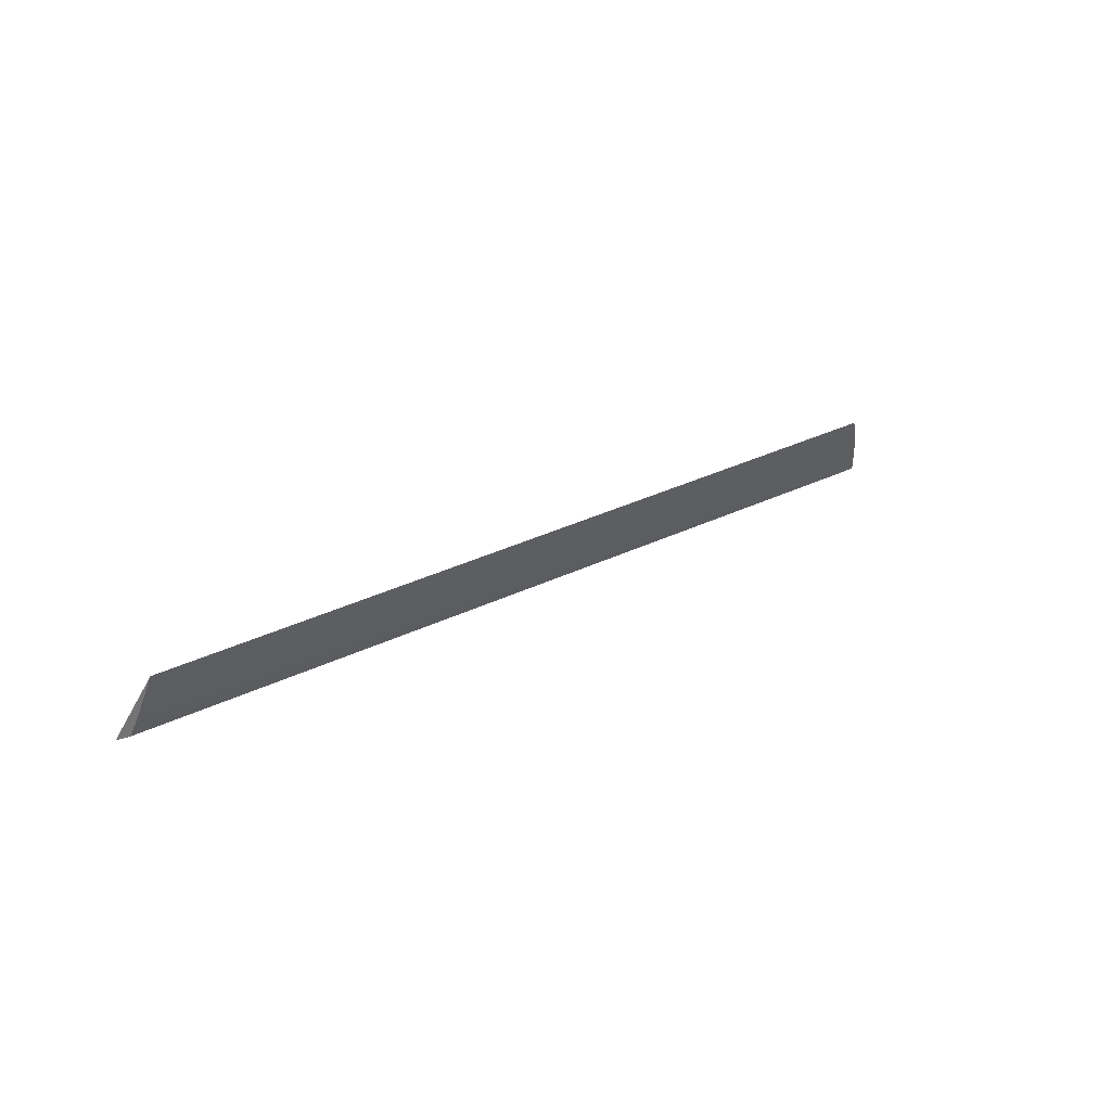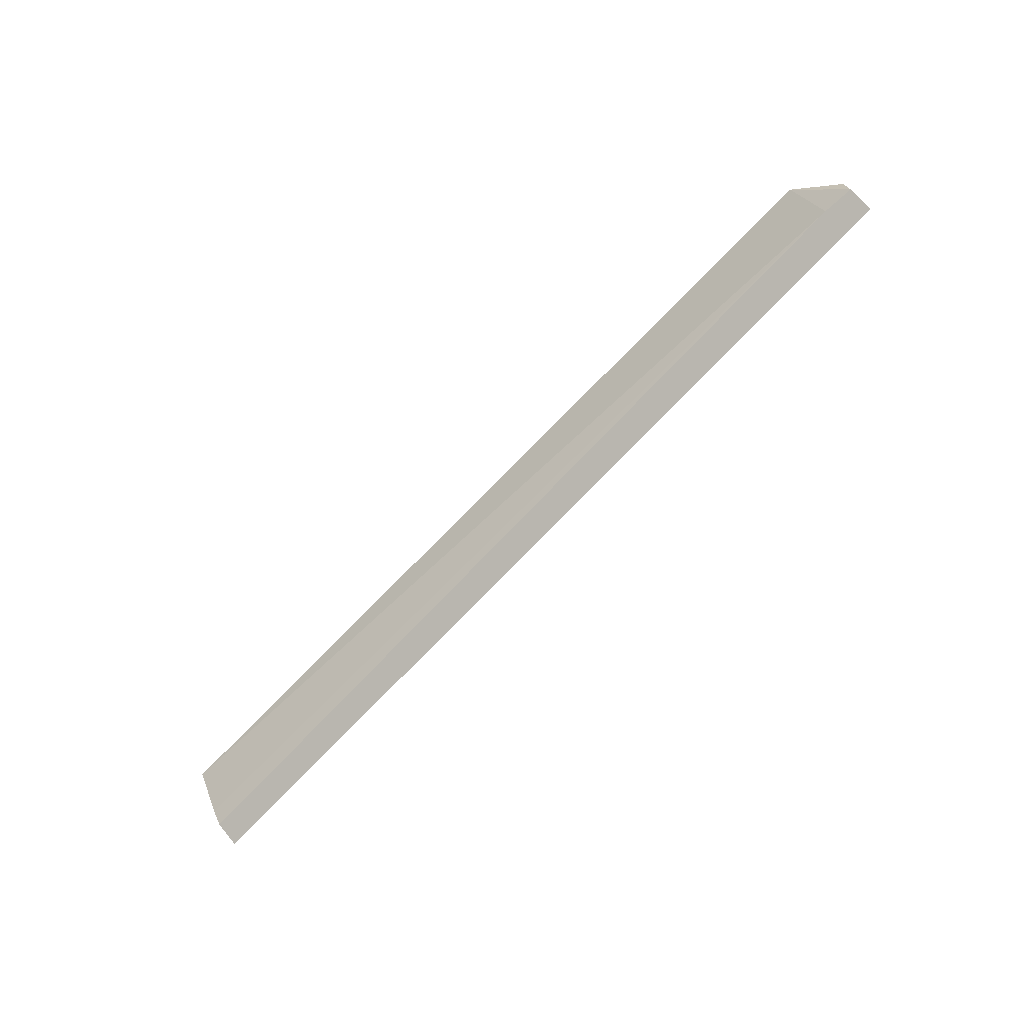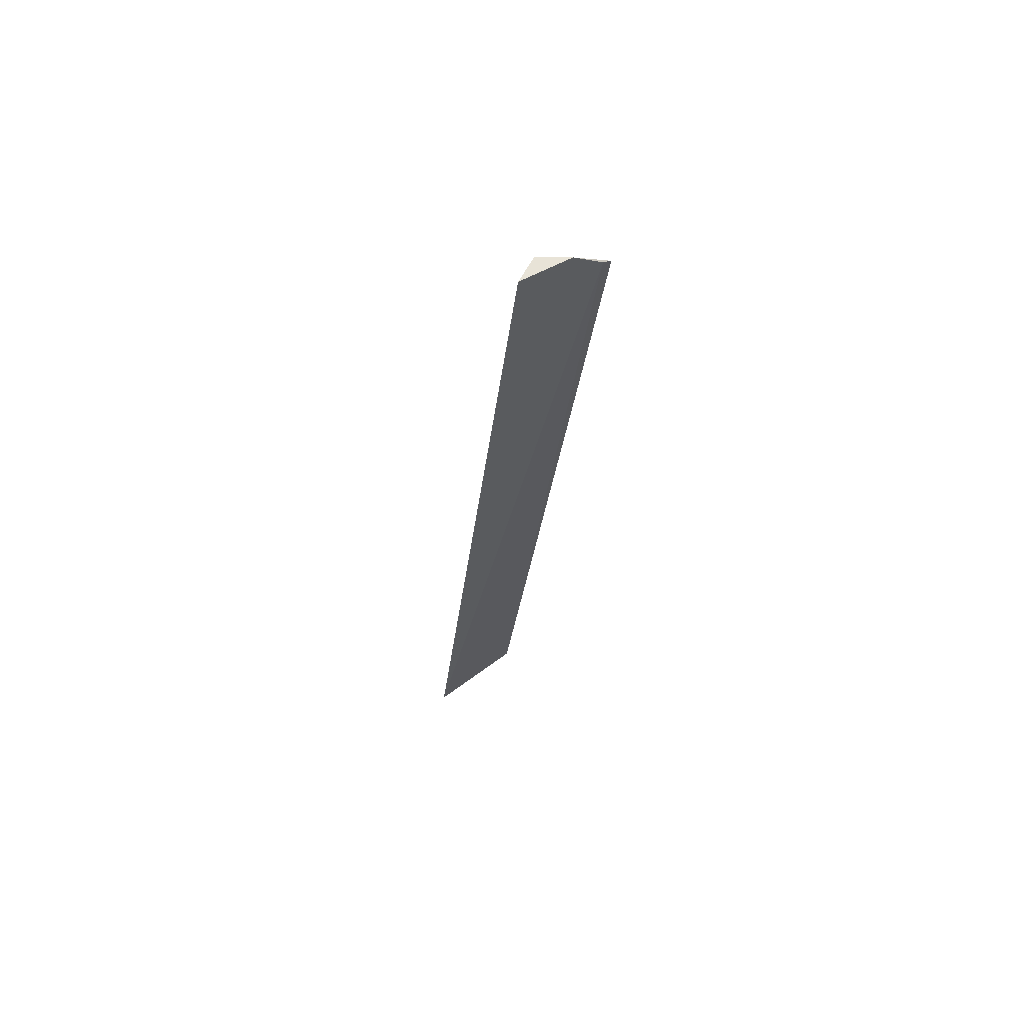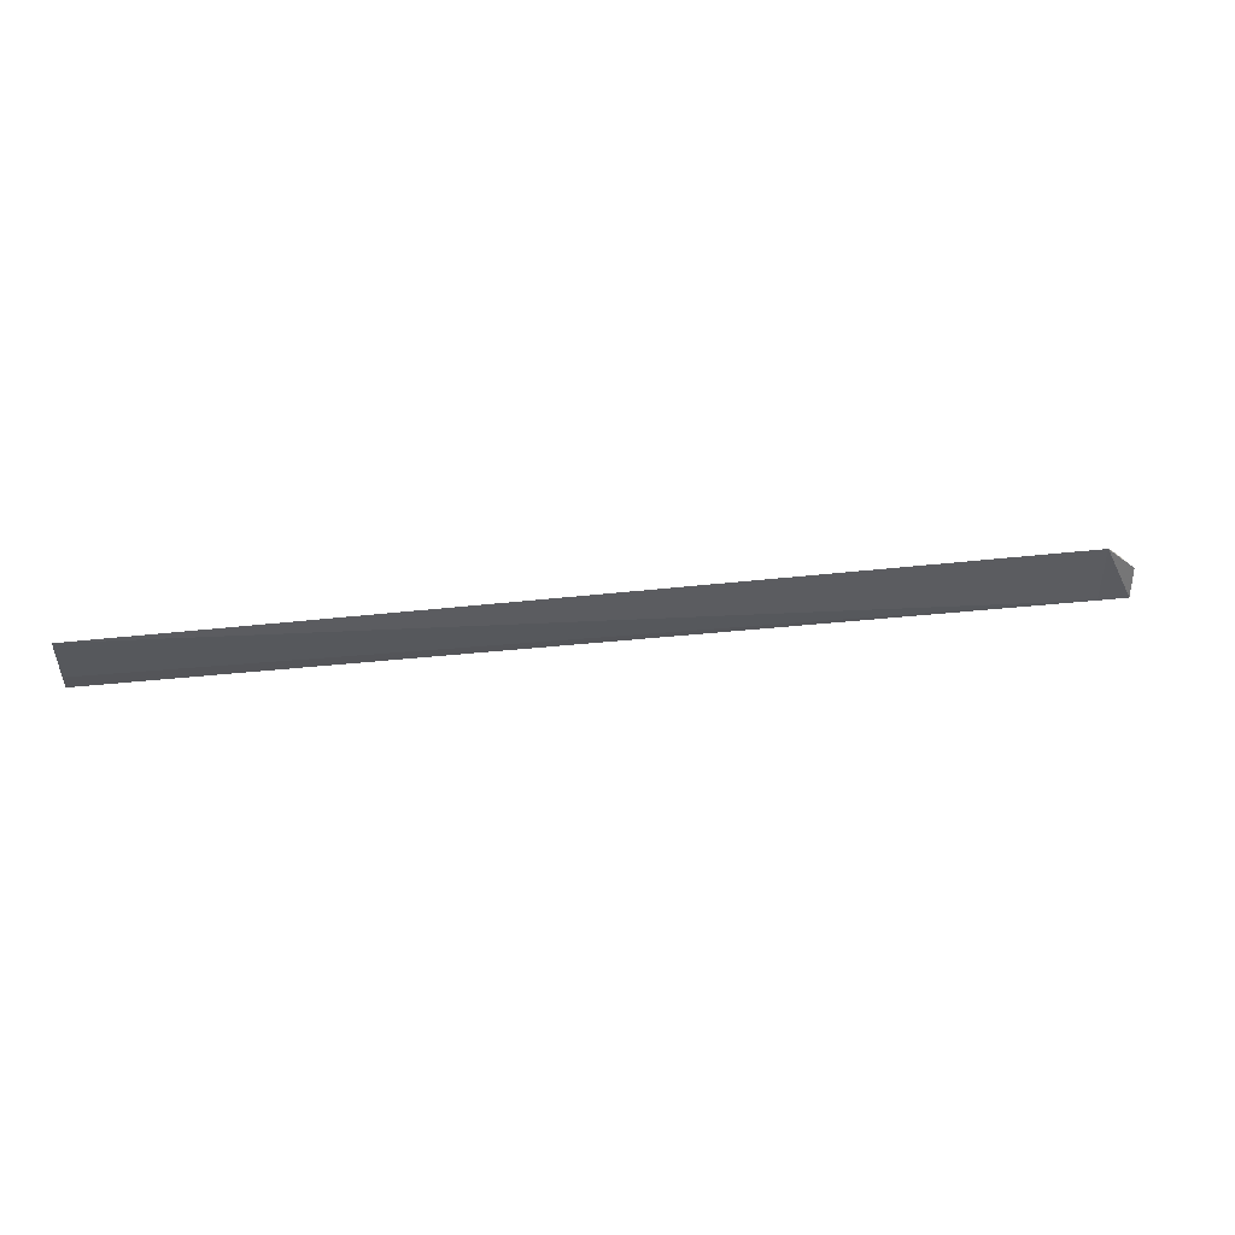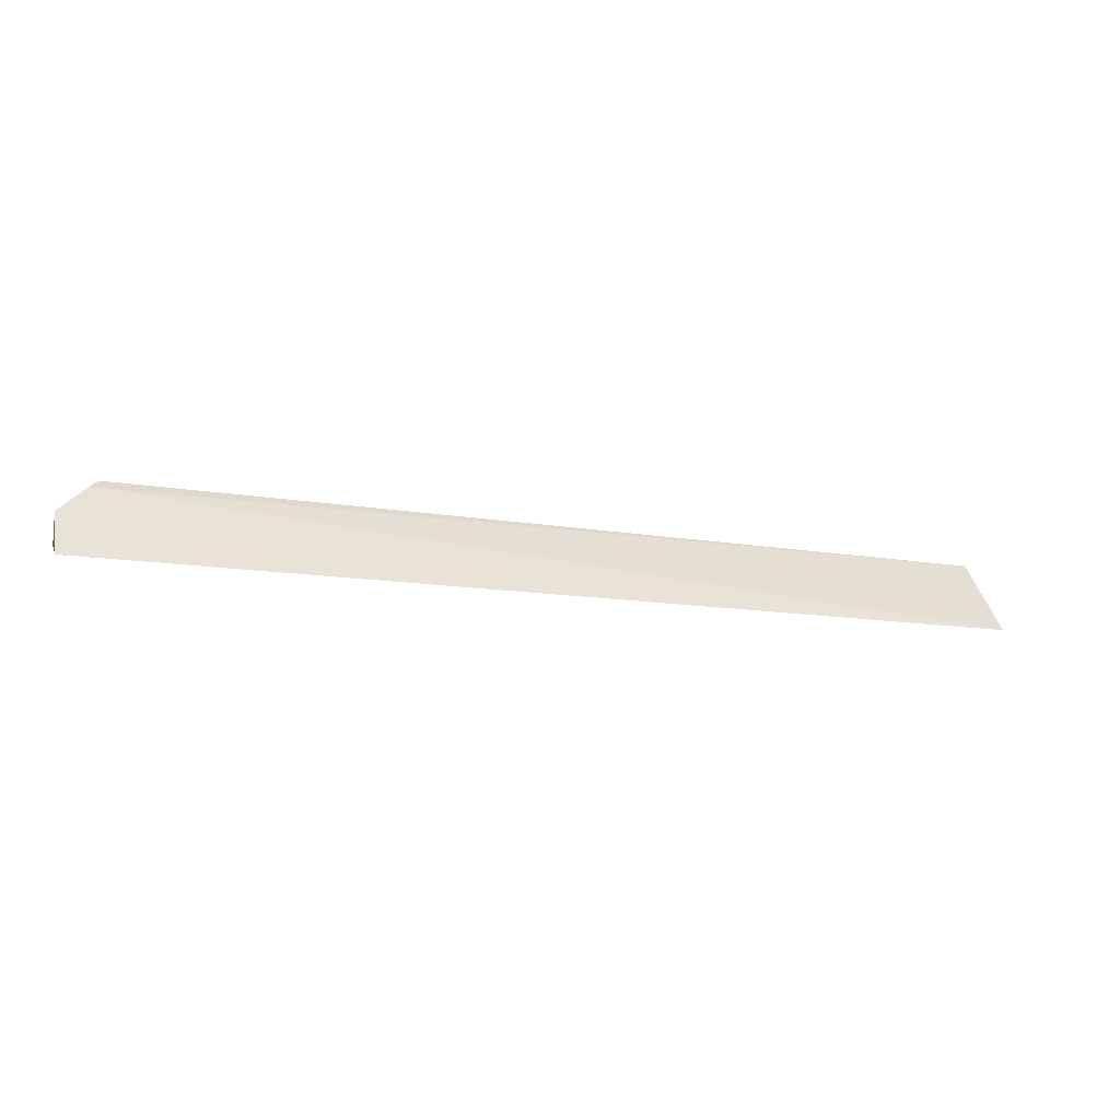
<metadata>
{"format":"obj","ext":"obj","renderer":"f3d","projection":"perspective","resolution":1024,"background":"white","views":[{"elev":22.1,"azim":-43.8,"up":"+Y"},{"elev":-72.7,"azim":46.6,"up":"+Y"},{"elev":-26.7,"azim":84.4,"up":"+Z"},{"elev":30.9,"azim":-9.2,"up":"+Y"},{"elev":-13.2,"azim":159.2,"up":"+Y"}]}
</metadata>
<code>
v 0.4621 -0.2337 -0.01561
v 0.4621 -0.2274 -0.003768
v 0.007576 -0.2274 -0.003768
v 0.007576 -0.1947 0.0152
v 0.4432 -0.1938 0.01004
v 0.447 -0.2269 -0.002731
v 0.007576 -0.2337 -0.01561
v 0.4621 -0.2121 -0.002731
v 0.007576 -0.2191 0.001585
v 0.4477 -0.198 0.005948
f 6 5 4
f 6 2 5
f 6 1 2
f 7 3 4
f 7 6 3
f 7 1 6
f 8 5 2
f 8 2 1
f 8 1 7
f 9 6 4
f 9 4 3
f 9 3 6
f 10 7 4
f 10 4 5
f 10 8 7
f 10 5 8

</code>
